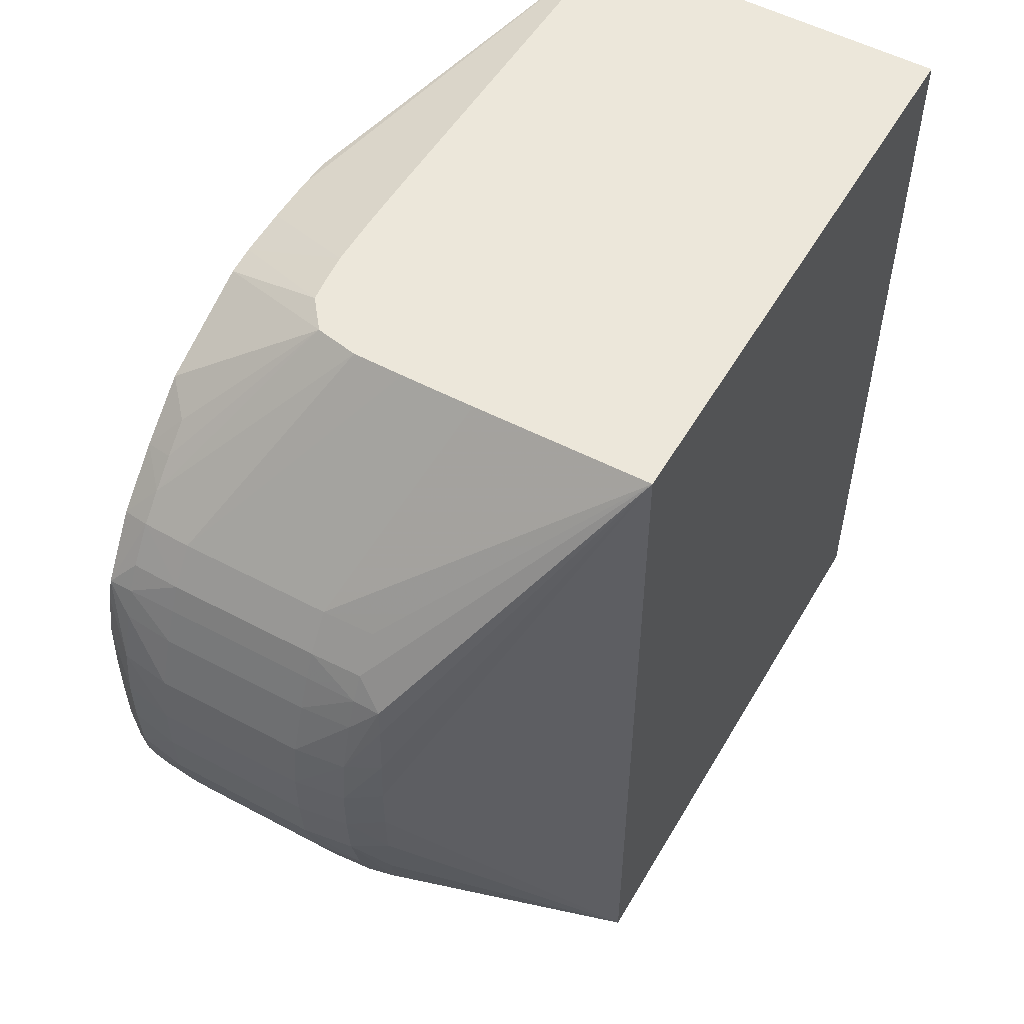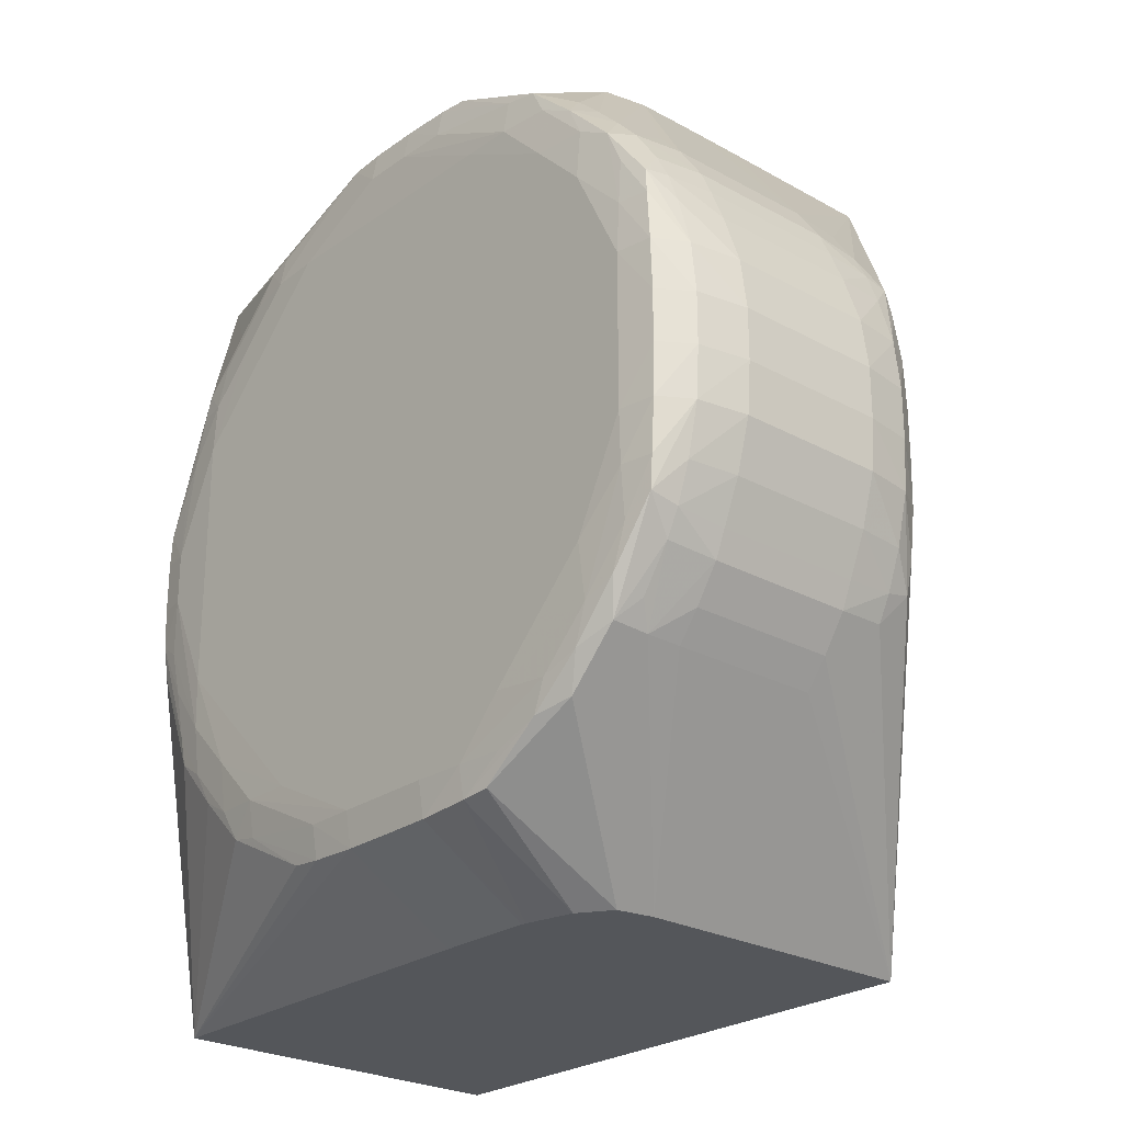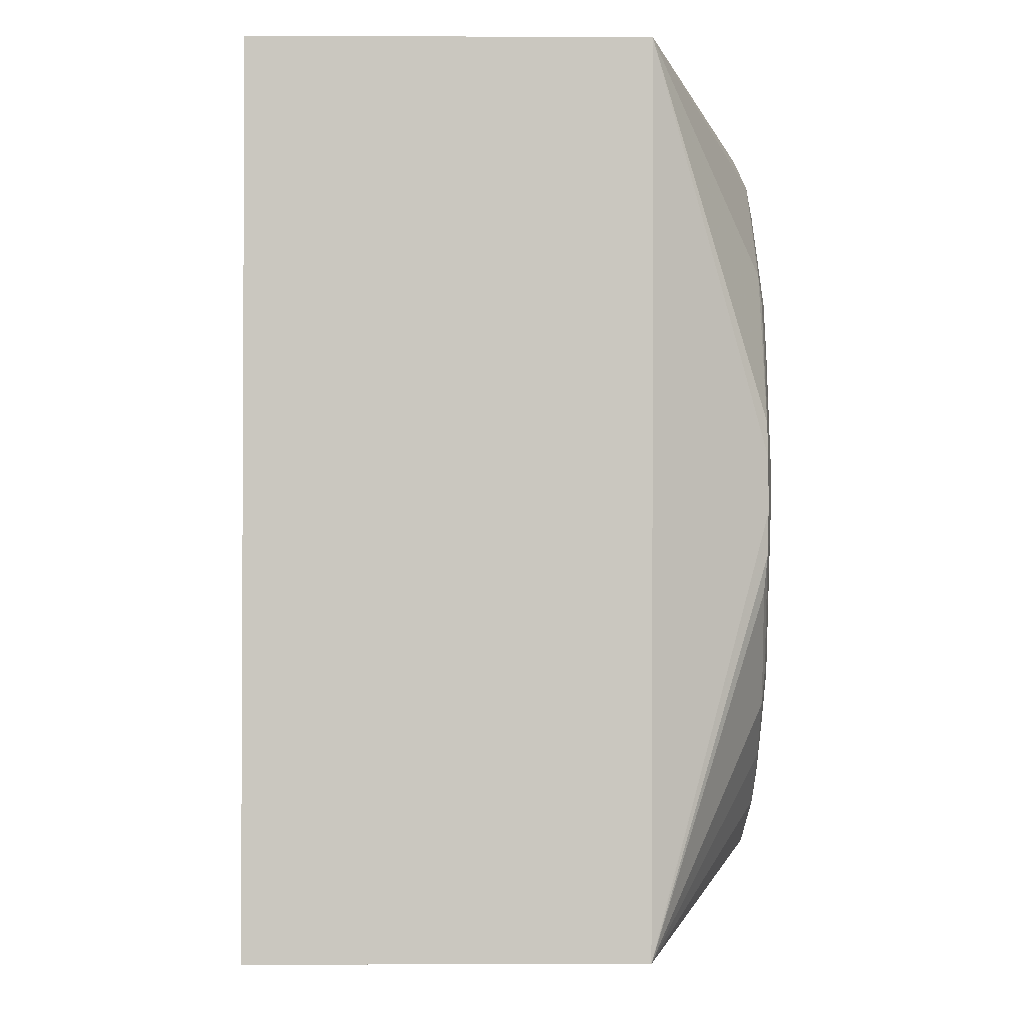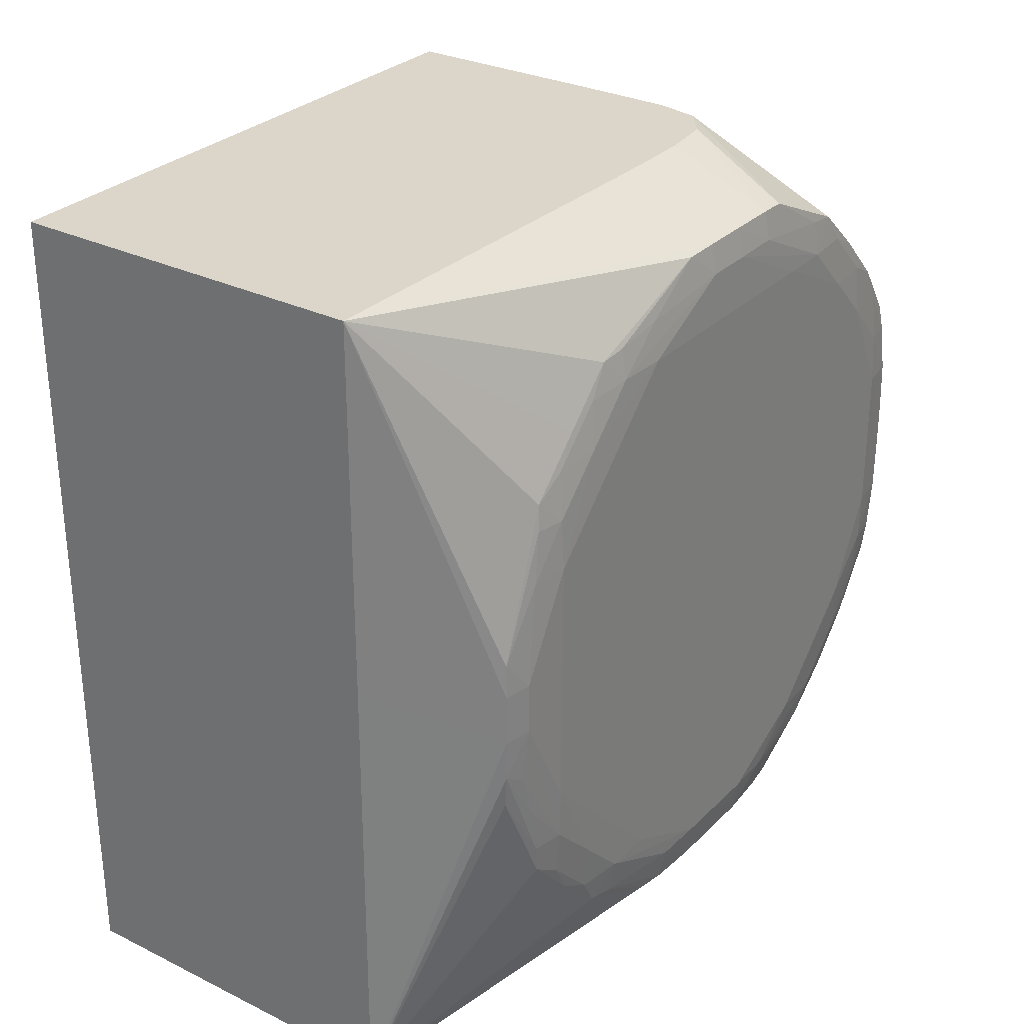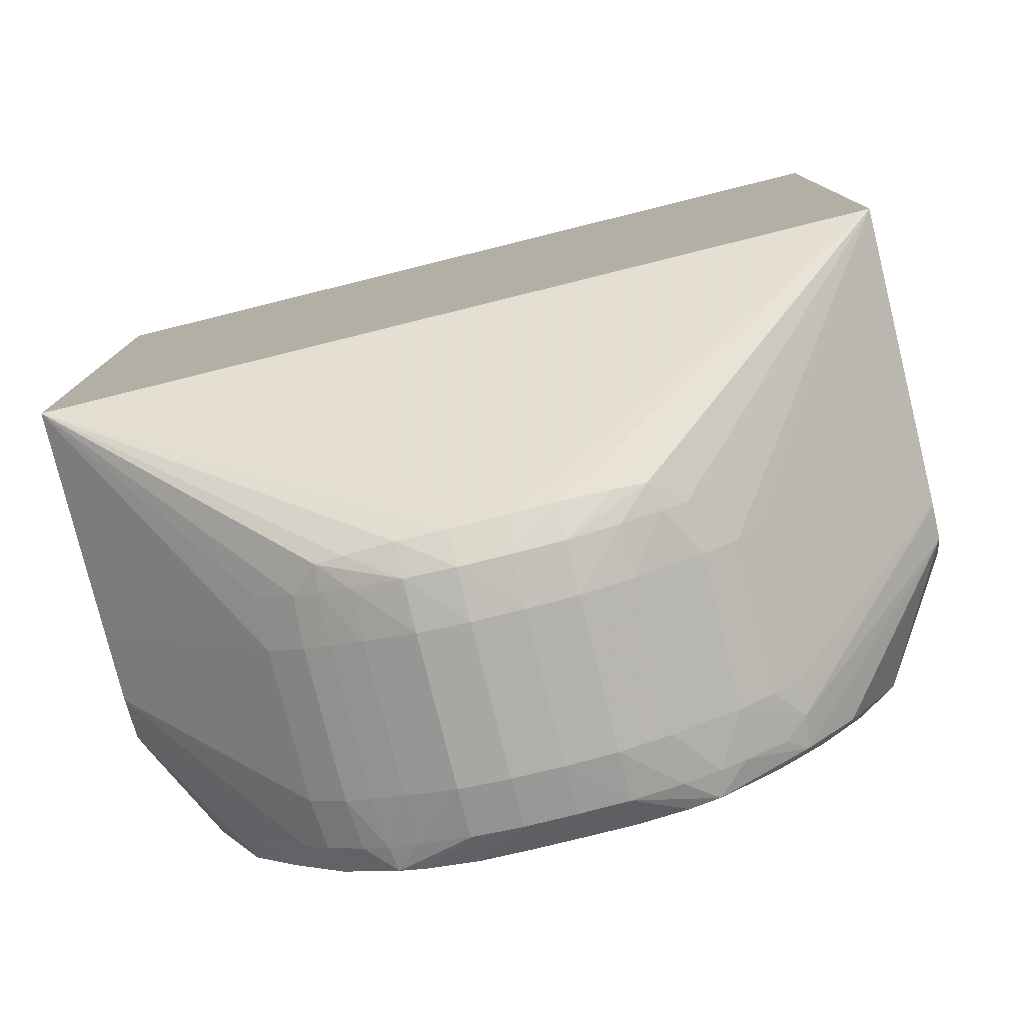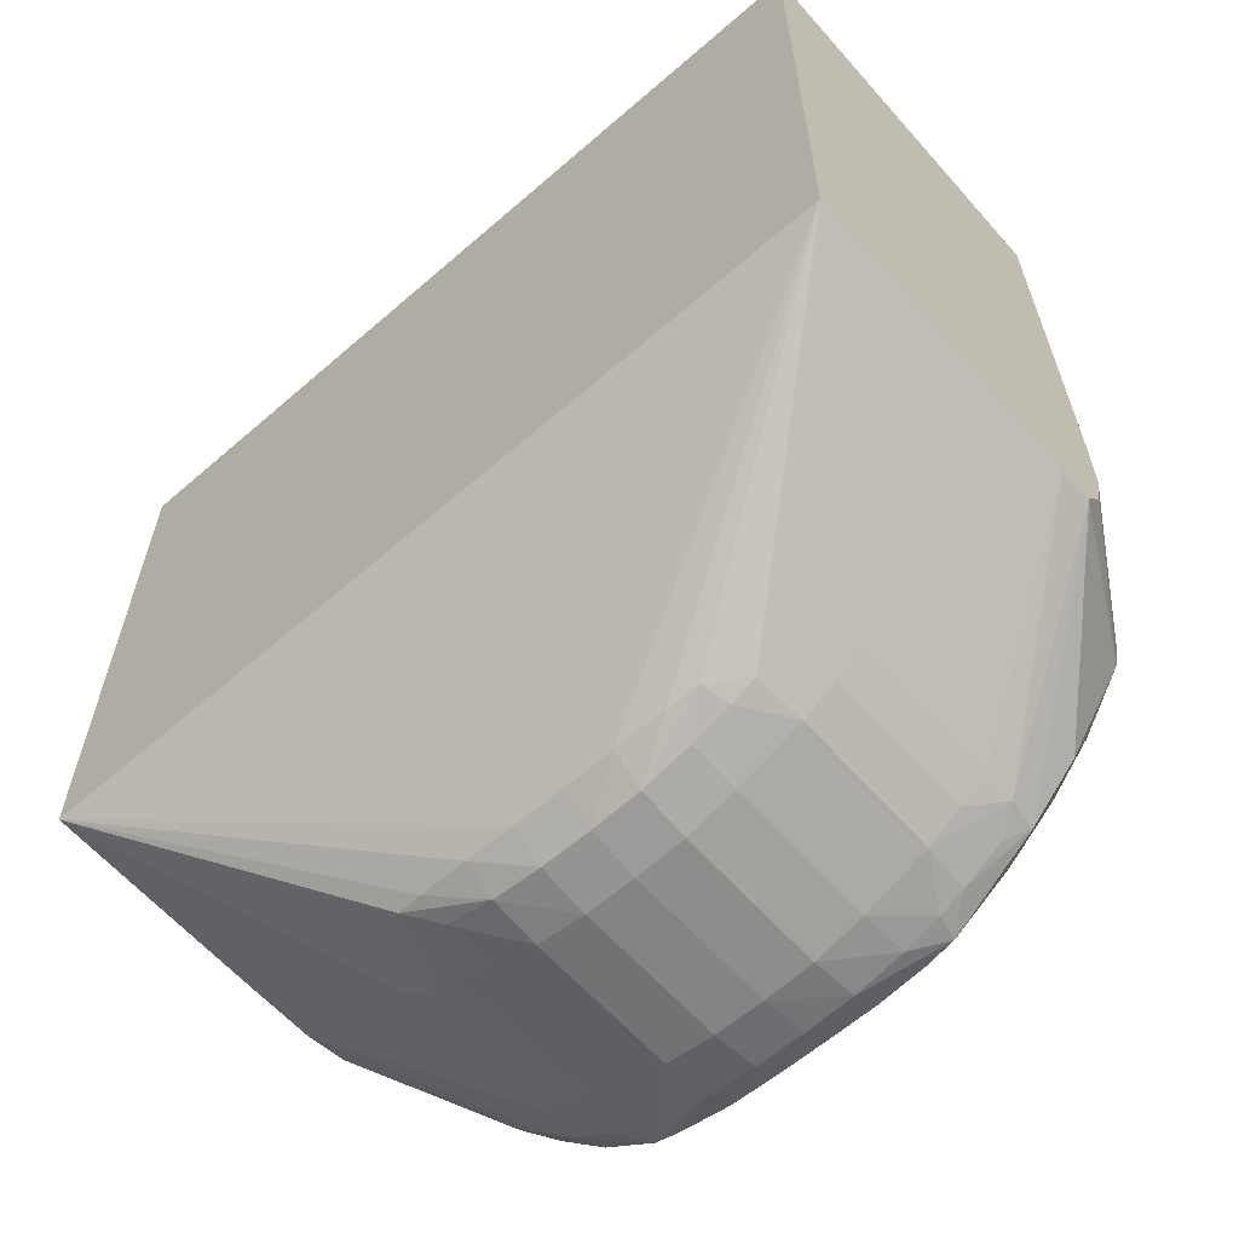
<metadata>
{"format":"obj","ext":"obj","renderer":"f3d","projection":"perspective","resolution":1024,"background":"white","views":[{"elev":53.2,"azim":29.7,"up":"+Z"},{"elev":-25.3,"azim":-41.5,"up":"+Z"},{"elev":-1.8,"azim":179.6,"up":"+Z"},{"elev":29.7,"azim":-144.4,"up":"+Z"},{"elev":-78.3,"azim":103.9,"up":"+Y"},{"elev":-61.5,"azim":131.4,"up":"+Y"}]}
</metadata>
<code>
v -0.02302 -0.03214 -0.02924
v -0.01929 -0.03214 -0.02924
v -0.02302 -0.03214 -0.028
v -0.02426 -0.03191 -0.028
v -0.02426 -0.03191 -0.02924
v -0.02426 -0.03184 -0.03048
v -0.02302 -0.03205 -0.03048
v -0.01804 -0.03195 -0.02924
v -0.01804 -0.03195 -0.028
v -0.01929 -0.03214 -0.028
v -0.01929 -0.03205 -0.03048
v -0.01804 -0.03187 -0.03048
v -0.02302 -0.03196 -0.02675
v -0.02426 -0.03177 -0.02675
v -0.02502 -0.03134 -0.02675
v -0.02502 -0.03139 -0.028
v -0.02502 -0.03139 -0.02924
v -0.02502 -0.03137 -0.03048
v -0.02498 -0.03126 -0.03173
v -0.02493 -0.03115 -0.03248
v -0.02426 -0.03156 -0.03173
v -0.02302 -0.0317 -0.03173
v -0.01726 -0.03143 -0.02924
v -0.01726 -0.0314 -0.03048
v -0.01726 -0.03143 -0.028
v -0.01726 -0.03138 -0.02675
v -0.01804 -0.03181 -0.02675
v -0.01929 -0.03196 -0.02675
v -0.01929 -0.0317 -0.03173
v -0.01804 -0.03158 -0.03173
v -0.01736 -0.03117 -0.03251
v -0.0173 -0.03129 -0.03173
v -0.02302 -0.03153 -0.02551
v -0.02426 -0.03141 -0.02551
v -0.02489 -0.03111 -0.02488
v -0.02495 -0.0312 -0.02551
v -0.02515 -0.03048 -0.02675
v -0.02508 -0.03048 -0.02551
v -0.02515 -0.03048 -0.03048
v -0.02511 -0.03048 -0.03173
v -0.02502 -0.03048 -0.03292
v -0.02497 -0.03007 -0.03394
v -0.02471 -0.02979 -0.03477
v -0.02426 -0.0309 -0.03327
v -0.02426 -0.03123 -0.03265
v -0.02302 -0.03127 -0.03275
v -0.01313 -0.02642 -0.03919
v -0.01313 -0.02649 -0.01877
v -0.01313 -0.02642 -0.03921
v -0.01313 -0.02649 -0.01874
v -0.01733 -0.03123 -0.02551
v -0.01741 -0.03112 -0.02485
v -0.01804 -0.03144 -0.02551
v -0.01929 -0.03153 -0.02551
v -0.01929 -0.03127 -0.03275
v -0.01804 -0.03124 -0.03267
v -0.01804 -0.03092 -0.0333
v -0.02302 -0.03119 -0.02469
v -0.02426 -0.03115 -0.02479
v -0.02426 -0.03081 -0.02416
v -0.02426 -0.03019 -0.02326
v -0.02497 -0.03002 -0.02345
v -0.02499 -0.03046 -0.02439
v -0.02515 -0.02924 -0.02427
v -0.02515 -0.02924 -0.03297
v -0.02504 -0.02932 -0.0343
v -0.02497 -0.02896 -0.03518
v -0.02388 -0.0299 -0.03487
v -0.02428 -0.03022 -0.0343
v -0.0247 -0.02854 -0.03601
v -0.02144 -0.02628 -0.03921
v -0.02302 -0.03101 -0.03337
v -0.01804 -0.02643 -0.03921
v -0.01313 -0.01176 -0.03921
v -0.01798 -0.03023 -0.03432
v -0.01929 -0.03045 -0.03422
v -0.01929 -0.02992 -0.03489
v -0.01313 -0.01176 -0.01874
v -0.01749 -0.02654 -0.01874
v -0.01929 -0.03028 -0.02317
v -0.01804 -0.03021 -0.02324
v -0.01804 -0.03083 -0.02414
v -0.01804 -0.03116 -0.02476
v -0.01929 -0.03119 -0.02469
v -0.01929 -0.03101 -0.03337
v -0.02302 -0.0309 -0.02407
v -0.02302 -0.03028 -0.02317
v -0.02302 -0.02971 -0.02255
v -0.02053 -0.02654 -0.01874
v -0.02426 -0.02962 -0.02264
v -0.02497 -0.02881 -0.02221
v -0.02504 -0.02923 -0.02303
v -0.02515 -0.028 -0.02302
v -0.02515 -0.028 -0.03422
v -0.02515 -0.02675 -0.03546
v -0.02504 -0.02807 -0.03554
v -0.02497 -0.02771 -0.03625
v -0.02302 -0.03045 -0.03422
v -0.02054 -0.02643 -0.03921
v -0.02053 -0.02643 -0.03921
v -0.02302 -0.02992 -0.03489
v -0.0249 -0.02616 -0.03734
v -0.02197 -0.02551 -0.03921
v -0.01929 -0.02643 -0.03921
v -0.02213 -0.01176 -0.03921
v -0.02219 -0.01176 -0.01874
v -0.01874 -0.02654 -0.01874
v -0.01929 -0.0309 -0.02407
v -0.01929 -0.02654 -0.01874
v -0.02158 -0.02633 -0.01874
v -0.02426 -0.029 -0.02202
v -0.02426 -0.02833 -0.0214
v -0.02496 -0.02754 -0.02106
v -0.02503 -0.02797 -0.02179
v -0.02514 -0.02675 -0.02178
v -0.02515 -0.02551 -0.02178
v -0.02515 -0.02426 -0.0367
v -0.02509 -0.02551 -0.0367
v -0.025 -0.02665 -0.03668
v -0.02496 -0.02551 -0.03743
v -0.02224 -0.02432 -0.03921
v -0.02213 -0.01176 -0.03913
v -0.02213 -0.01182 -0.03921
v -0.02502 -0.02178 -0.03754
v -0.025 -0.02053 -0.03749
v -0.02495 -0.01971 -0.0374
v -0.02495 -0.0173 -0.03618
v -0.02496 -0.01606 -0.03496
v -0.02493 -0.01488 -0.03368
v -0.02486 -0.0137 -0.03108
v -0.02493 -0.01364 -0.03025
v -0.02495 -0.01362 -0.02924
v -0.02217 -0.01176 -0.028
v -0.02495 -0.01362 -0.028
v -0.02493 -0.01364 -0.02718
v -0.02489 -0.01493 -0.02364
v -0.02489 -0.01617 -0.02239
v -0.02489 -0.01742 -0.02115
v -0.02495 -0.0209 -0.01984
v -0.02498 -0.02178 -0.01981
v -0.02219 -0.01182 -0.01874
v -0.02218 -0.02558 -0.01874
v -0.02492 -0.02499 -0.01987
v -0.02501 -0.02675 -0.02094
v -0.02509 -0.02426 -0.02053
v -0.02511 -0.02302 -0.02053
v -0.02515 -0.01929 -0.02178
v -0.02515 -0.02178 -0.0367
v -0.02502 -0.02302 -0.03754
v -0.02502 -0.02426 -0.03753
v -0.02225 -0.0242 -0.03921
v -0.02227 -0.02178 -0.03921
v -0.02513 -0.02053 -0.0367
v -0.025 -0.01804 -0.03634
v -0.02513 -0.01804 -0.03546
v -0.02502 -0.01685 -0.03541
v -0.02501 -0.01561 -0.03414
v -0.02499 -0.01477 -0.03297
v -0.02502 -0.01451 -0.03173
v -0.02502 -0.0142 -0.03059
v -0.02509 -0.01431 -0.02924
v -0.02509 -0.01431 -0.028
v -0.02502 -0.01427 -0.02676
v -0.02502 -0.01463 -0.02551
v -0.02495 -0.01483 -0.02427
v -0.02508 -0.01555 -0.02427
v -0.02494 -0.01567 -0.02314
v -0.02494 -0.01692 -0.0219
v -0.02508 -0.01804 -0.02178
v -0.02495 -0.01804 -0.02105
v -0.02502 -0.01929 -0.02084
v -0.02511 -0.02178 -0.02053
v -0.02498 -0.02302 -0.01981
v -0.02235 -0.02302 -0.01874
v -0.02235 -0.02178 -0.01874
v -0.02225 -0.02508 -0.01874
v -0.02496 -0.02426 -0.01983
v -0.02509 -0.0168 -0.02302
v -0.02515 -0.01555 -0.02551
v -0.02515 -0.01929 -0.03546
v -0.02227 -0.02302 -0.03921
v -0.02514 -0.0168 -0.03422
v -0.02512 -0.01555 -0.03297
v -0.02515 -0.01555 -0.03173
v -0.02234 -0.02426 -0.01874
v -0.02515 -0.01804 -0.03422
f 13 33 34
f 13 34 14
f 35 61 62
f 35 62 63
f 4 14 15
f 4 15 16
f 140 146 173
f 142 176 177
f 16 37 39
f 16 39 17
f 11 30 12
f 12 30 31
f 33 84 58
f 33 58 59
f 13 28 54
f 13 54 33
f 1 2 10
f 1 4 5
f 12 31 32
f 12 32 24
f 35 63 36
f 36 63 38
f 15 36 38
f 15 38 37
f 1 5 6
f 1 6 7
f 9 25 26
f 9 26 27
f 9 27 10
f 23 24 47
f 23 47 48
f 17 39 18
f 169 172 171
f 169 171 170
f 147 169 178
f 147 178 179
f 182 186 184
f 182 184 183
f 145 173 146
f 147 172 169
f 153 155 154
f 155 180 182
f 6 18 19
f 6 19 20
f 142 177 143
f 143 177 144
f 144 177 145
f 145 177 173
f 160 183 161
f 161 183 184
f 19 41 20
f 20 41 42
f 35 59 60
f 35 60 61
f 27 52 53
f 27 53 28
f 176 185 177
f 149 181 150
f 148 155 153
f 22 55 29
f 6 20 21
f 1 3 4
f 1 10 3
f 18 39 40
f 43 68 69
f 43 69 44
f 25 50 26
f 26 51 27
f 26 50 51
f 27 51 52
f 44 68 72
f 44 72 45
f 45 72 46
f 46 72 85
f 29 56 30
f 30 56 31
f 31 56 57
f 31 57 49
f 23 48 50
f 23 50 25
f 24 32 49
f 24 49 47
f 50 175 174
f 50 174 185
f 50 185 176
f 50 176 142
f 49 151 181
f 49 181 152
f 49 152 123
f 49 123 105
f 50 107 79
f 50 79 80
f 50 80 81
f 50 81 82
f 49 77 73
f 50 78 106
f 50 106 141
f 50 141 175
f 37 180 148
f 37 148 117
f 37 117 95
f 37 95 94
f 50 142 110
f 50 110 89
f 50 89 109
f 50 109 107
f 39 65 40
f 40 65 66
f 40 66 41
f 41 66 42
f 37 147 179
f 37 179 184
f 37 184 186
f 37 186 180
f 62 91 92
f 62 92 64
f 64 92 93
f 65 94 66
f 57 85 75
f 58 84 108
f 58 108 86
f 58 86 59
f 67 97 70
f 68 98 72
f 68 71 99
f 68 99 100
f 61 88 89
f 61 89 90
f 61 90 62
f 62 90 91
f 49 99 71
f 49 71 103
f 49 103 121
f 49 121 151
f 66 94 95
f 66 95 96
f 66 96 67
f 67 96 97
f 49 105 74
f 49 57 75
f 49 75 76
f 49 76 77
f 47 50 48
f 49 73 104
f 49 104 100
f 49 100 99
f 80 108 82
f 80 82 81
f 80 107 109
f 80 109 87
f 74 105 122
f 74 122 133
f 74 133 106
f 74 106 78
f 89 110 90
f 90 110 111
f 90 111 91
f 91 111 112
f 77 100 104
f 79 107 80
f 80 87 86
f 80 86 108
f 53 83 54
f 54 83 84
f 55 85 56
f 56 85 57
f 82 108 83
f 83 108 84
f 87 109 89
f 87 89 88
f 59 86 60
f 60 86 61
f 61 86 87
f 61 87 88
f 50 82 52
f 50 52 51
f 52 82 83
f 52 83 53
f 105 129 130
f 105 130 131
f 105 131 132
f 105 132 122
f 96 118 97
f 97 118 119
f 97 119 120
f 97 120 102
f 106 136 137
f 106 137 138
f 106 138 139
f 106 139 140
f 105 125 126
f 105 126 127
f 105 127 128
f 105 128 129
f 71 102 103
f 72 98 76
f 72 76 85
f 73 77 104
f 106 133 132
f 106 132 134
f 106 134 135
f 106 135 136
f 75 85 76
f 76 98 101
f 76 101 77
f 77 101 100
f 68 100 101
f 68 101 98
f 70 97 102
f 70 102 71
f 121 150 151
f 122 132 133
f 123 152 124
f 124 148 153
f 115 144 145
f 115 145 146
f 115 146 116
f 116 146 172
f 125 154 126
f 126 154 127
f 127 154 155
f 127 155 156
f 117 150 118
f 118 150 120
f 118 120 119
f 120 150 121
f 92 115 93
f 93 115 116
f 95 117 118
f 95 118 96
f 124 153 125
f 124 152 181
f 124 181 149
f 125 153 154
f 102 120 103
f 103 120 121
f 105 123 124
f 105 124 125
f 91 112 113
f 91 113 114
f 91 114 92
f 92 114 115
f 137 168 138
f 137 167 168
f 138 168 169
f 138 169 170
f 131 160 161
f 131 161 132
f 132 161 162
f 132 162 134
f 140 173 174
f 140 174 175
f 140 175 141
f 140 172 146
f 135 165 136
f 136 165 166
f 136 166 167
f 136 167 137
f 110 112 111
f 113 144 115
f 113 115 114
f 113 143 144
f 138 170 139
f 139 170 171
f 139 171 172
f 139 172 140
f 116 172 147
f 117 148 124
f 117 124 149
f 117 149 150
f 106 140 141
f 110 142 143
f 110 143 113
f 110 113 112
f 158 183 159
f 159 183 160
f 20 42 43
f 20 43 44
f 14 34 35
f 14 35 36
f 14 36 15
f 15 37 16
f 164 179 166
f 164 166 165
f 166 179 178
f 166 178 167
f 155 182 156
f 156 182 157
f 157 182 183
f 157 183 158
f 129 158 130
f 130 158 131
f 131 158 159
f 131 159 160
f 161 184 179
f 161 179 162
f 162 179 164
f 162 164 163
f 134 162 135
f 135 162 163
f 135 163 164
f 135 164 165
f 127 156 128
f 128 156 157
f 128 157 129
f 129 157 158
f 33 59 34
f 34 59 35
f 6 21 7
f 7 21 22
f 7 22 29
f 8 25 9
f 8 12 24
f 8 24 23
f 37 38 64
f 37 64 93
f 37 93 116
f 37 116 147
f 31 49 32
f 33 54 84
f 18 40 19
f 19 40 41
f 2 11 12
f 2 12 8
f 3 10 28
f 3 28 13
f 20 44 45
f 20 45 21
f 21 45 22
f 22 45 46
f 4 16 17
f 4 17 5
f 5 17 18
f 5 18 6
f 1 7 11
f 1 11 2
f 2 8 9
f 2 9 10
f 43 67 70
f 43 70 71
f 43 71 68
f 44 69 68
f 37 94 65
f 37 65 39
f 38 63 62
f 38 62 64
f 46 85 55
f 47 49 74
f 47 74 78
f 47 78 50
f 42 66 67
f 42 67 43
f 180 186 182
f 167 178 168
f 168 178 169
f 173 177 185
f 173 185 174
f 7 29 11
f 8 23 25
f 3 13 14
f 3 14 4
f 28 53 54
f 29 55 56
f 22 46 55
f 10 27 28
f 11 29 30
f 148 180 155
f 150 181 151

</code>
